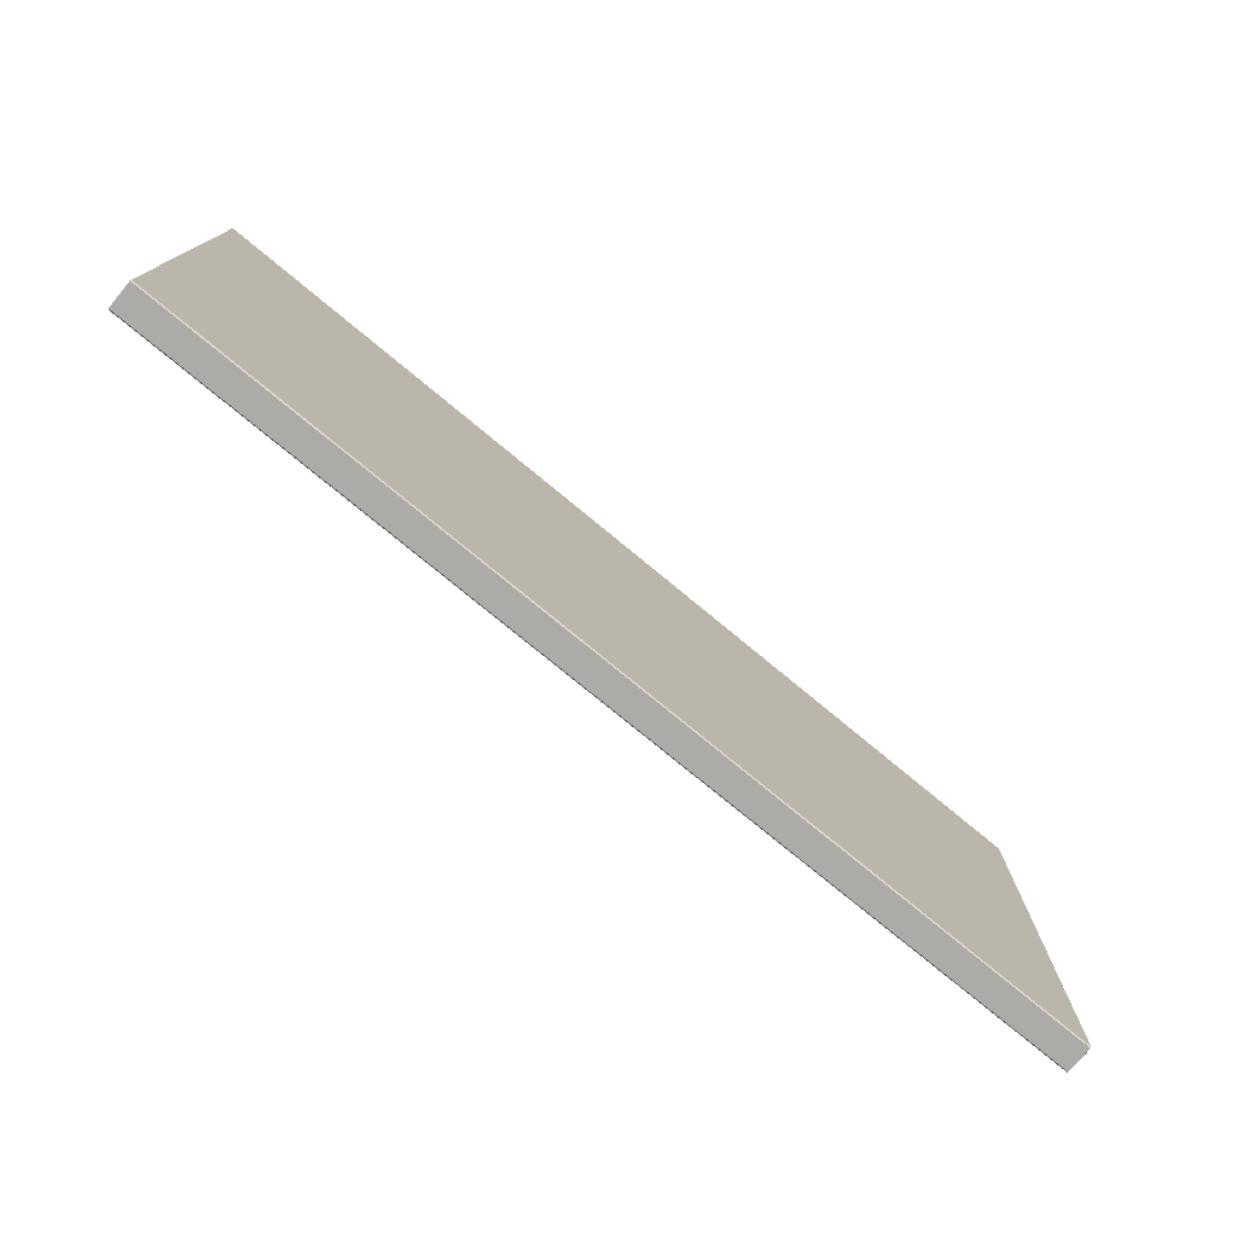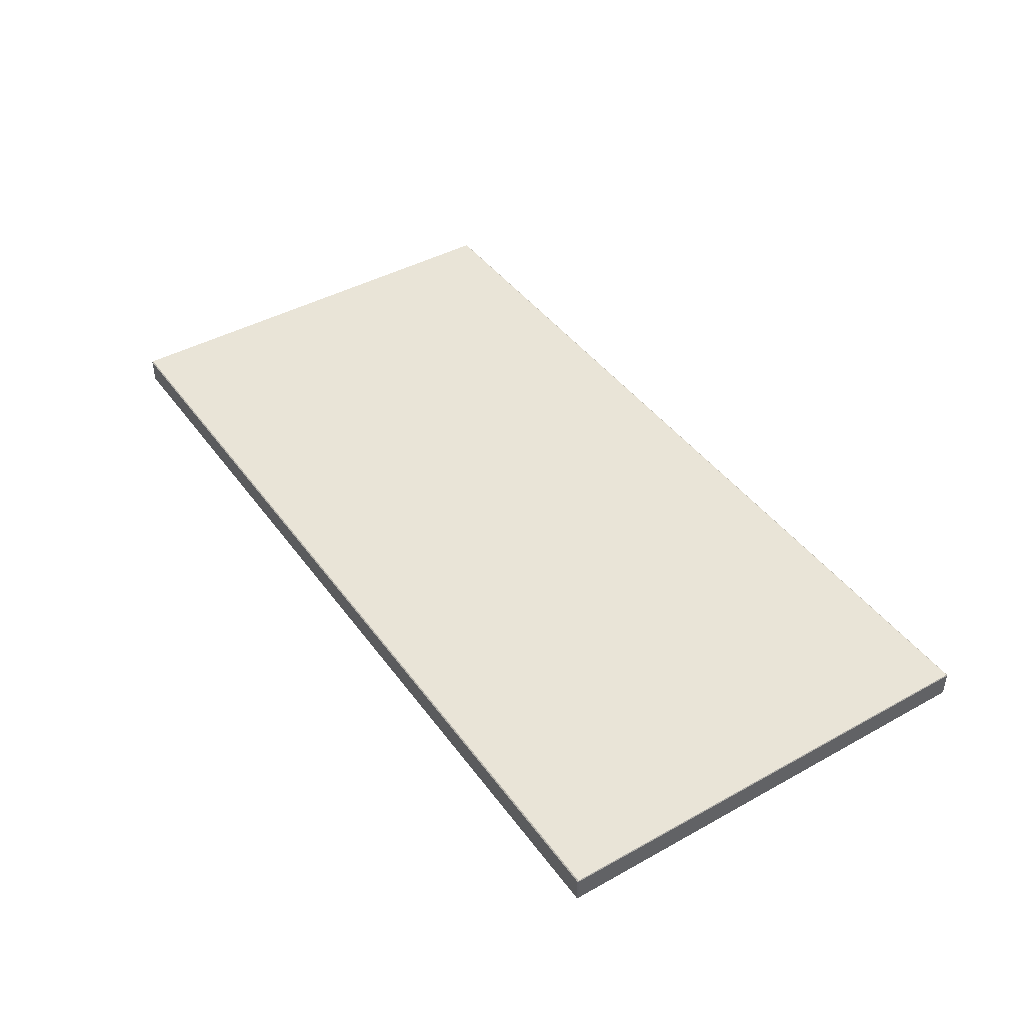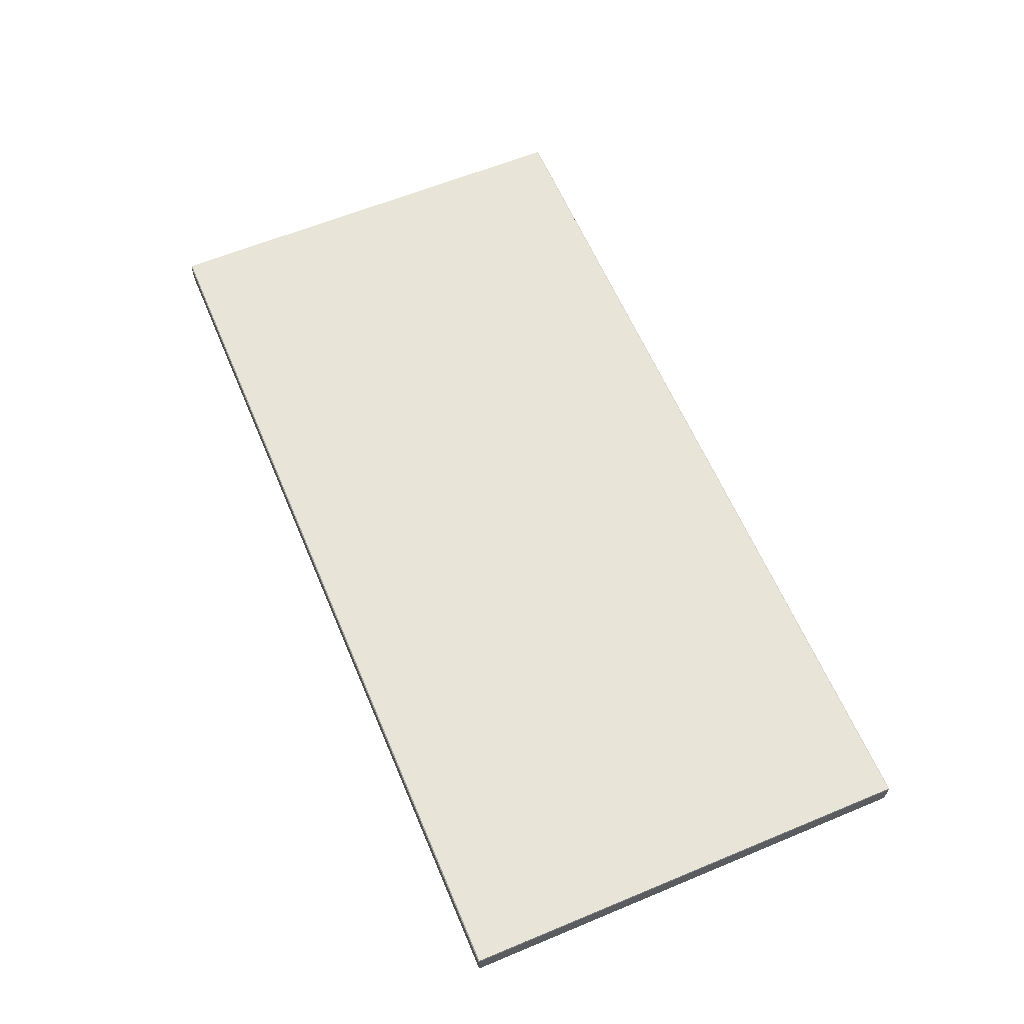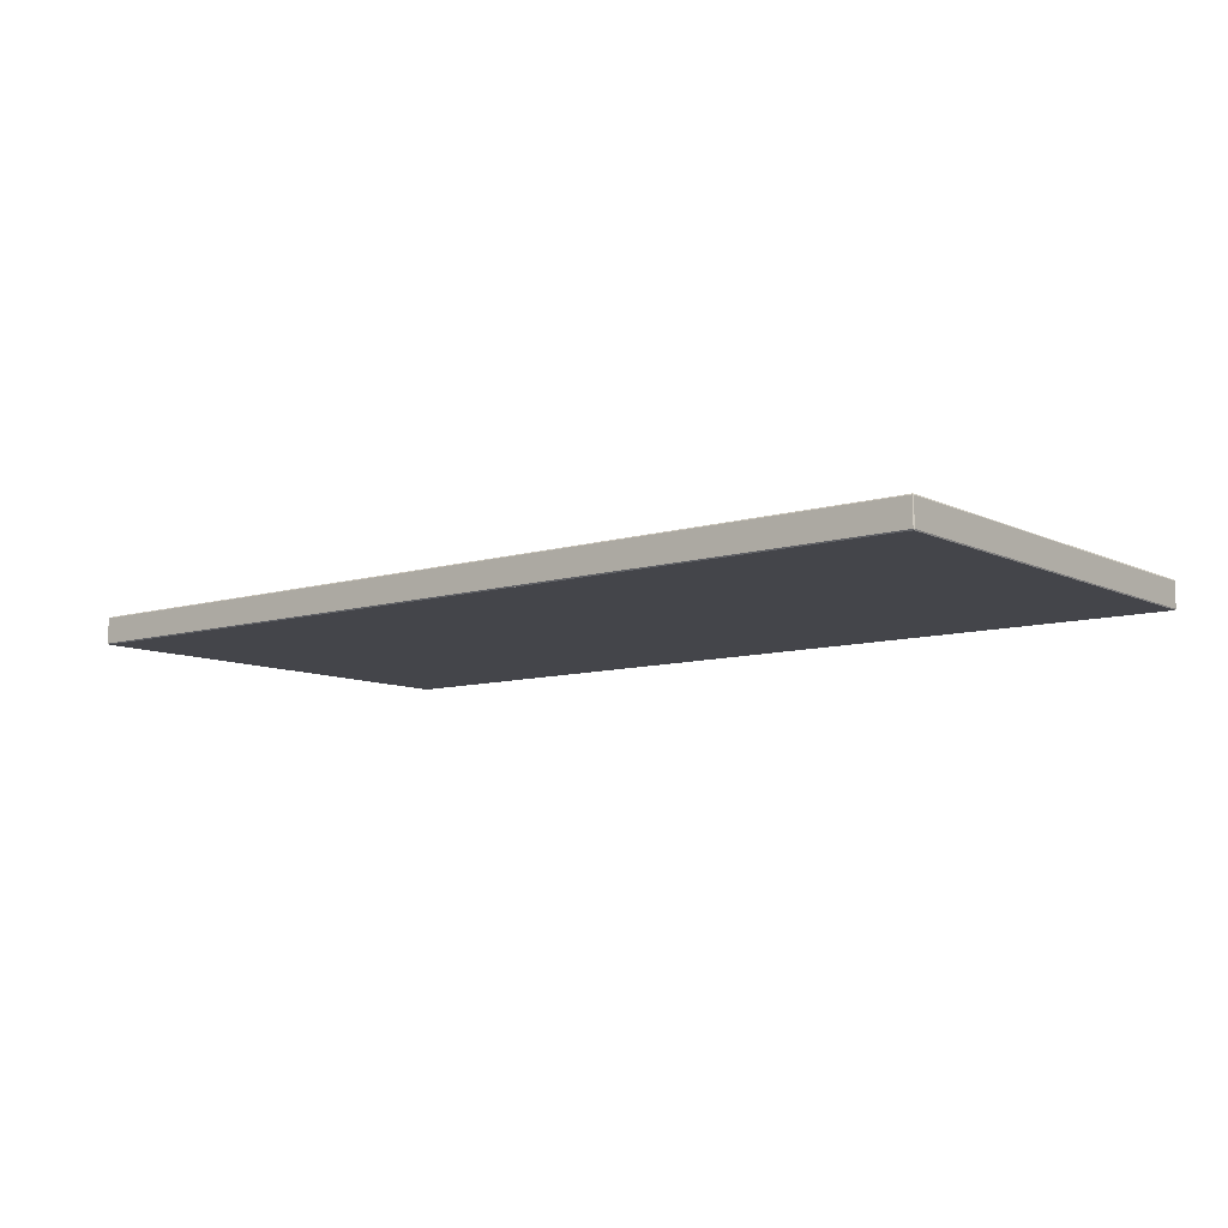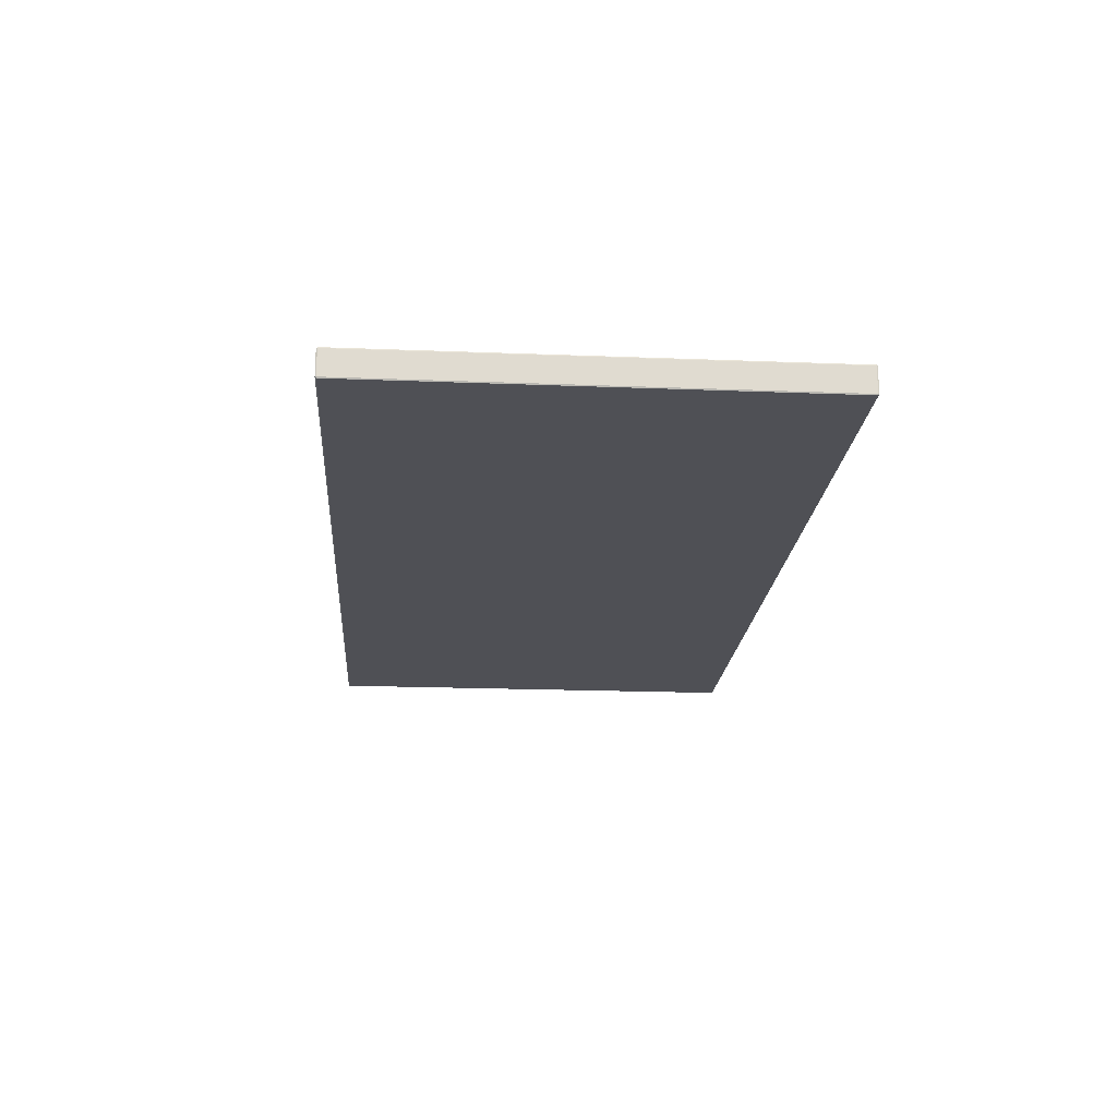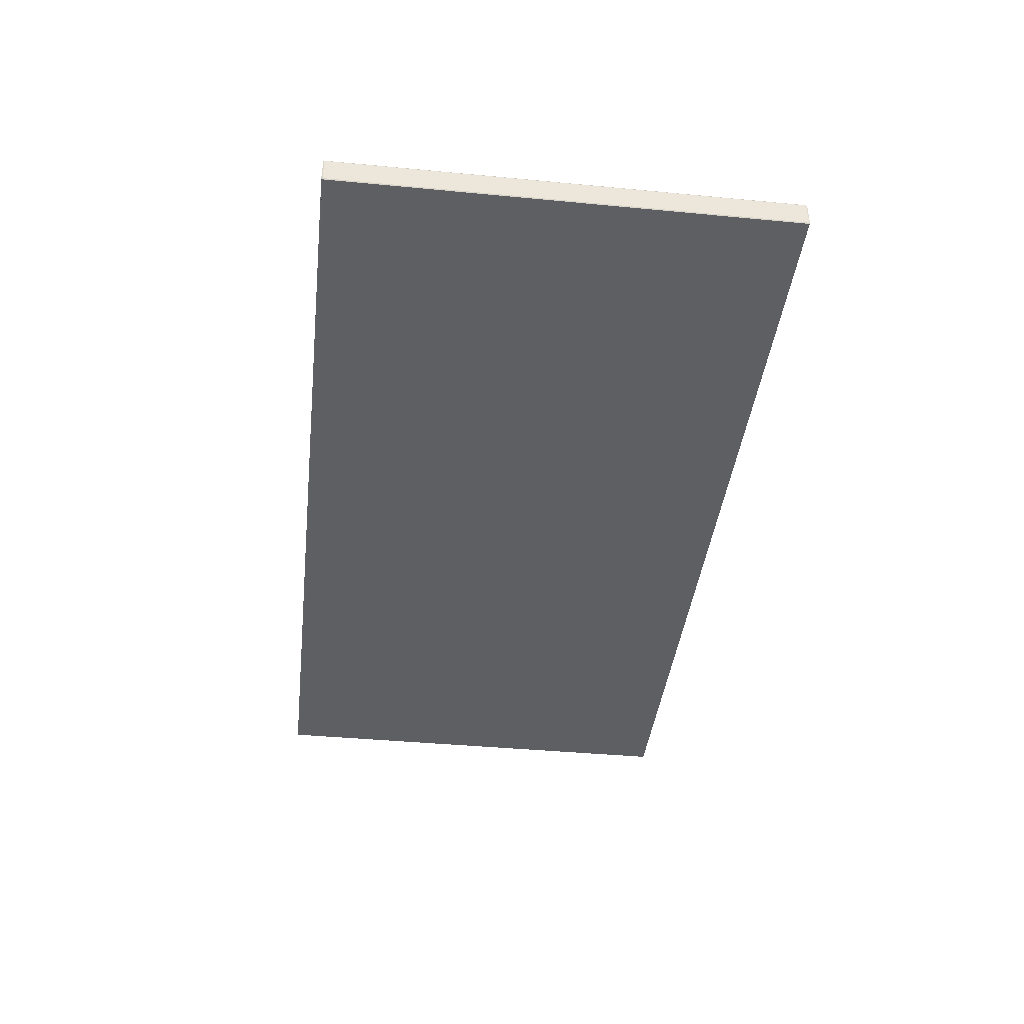
<metadata>
{"format":"obj","ext":"obj","renderer":"f3d","projection":"perspective","resolution":1024,"background":"white","views":[{"elev":-76.2,"azim":-39.6,"up":"+Z"},{"elev":43.0,"azim":56.7,"up":"+Y"},{"elev":61.3,"azim":67.1,"up":"+Y"},{"elev":-9.2,"azim":-141.6,"up":"+Y"},{"elev":-19.4,"azim":-94.2,"up":"+Y"},{"elev":-41.0,"azim":83.4,"up":"+Y"}]}
</metadata>
<code>
o model_model.080
v 0.9842 0.019 0.316
v 0.985 0.0175 0.316
v -0.285 0.0175 0.316
v -0.2842 0.019 0.316
v 0.985 -0.0175 0.316
v 0.9842 -0.019 0.316
v -0.285 -0.0175 0.316
v -0.2842 -0.019 0.316
v 0.985 0.0175 -0.316
v 0.9842 0.019 -0.316
v 0.985 -0.0175 -0.316
v -0.285 0.0175 -0.316
v -0.2842 0.019 -0.316
v -0.285 -0.0175 -0.316
v 0.9842 -0.019 -0.316
v -0.2842 -0.019 -0.316
v -0.285 0.006 0.316
v 0.985 0.006 0.316
v 0.985 0.006 -0.316
v -0.285 0.006 -0.316
v 0.9842 0.0175 0.3175
v 0.9842 0.019 0.316
v 0.9842 -0.0175 0.3175
v 0.9842 -0.019 0.316
v 0.9842 0.0175 -0.3175
v 0.9842 0.019 -0.316
v 0.9842 -0.0175 -0.3175
v 0.9842 -0.019 -0.316
v 0.9842 0.006 0.3175
v 0.9842 0.006 -0.3175
v -0.2842 0.0175 0.3175
v -0.2842 0.019 0.316
v -0.2842 -0.0175 0.3175
v -0.2842 -0.019 0.316
v -0.2842 0.0175 -0.3175
v -0.2842 0.019 -0.316
v -0.2842 -0.0175 -0.3175
v -0.2842 -0.019 -0.316
v -0.2842 0.006 0.3175
v -0.2842 0.006 -0.3175
v 0.9842 0.0175 -0.3175
v 0.9842 0.019 -0.316
v -0.2842 0.0175 -0.3175
v -0.2842 0.019 -0.316
v 0.9842 -0.0175 -0.3175
v 0.9842 -0.019 -0.316
v -0.2842 -0.0175 -0.3175
v -0.2842 -0.019 -0.316
v 0.9842 0.006 -0.3175
v -0.2842 0.006 -0.3175
v 0.9842 0.0175 0.3175
v 0.9842 0.019 0.316
v -0.2842 0.0175 0.3175
v -0.2842 0.019 0.316
v 0.9842 -0.0175 0.3175
v 0.9842 -0.019 0.316
v -0.2842 -0.0175 0.3175
v -0.2842 -0.019 0.316
v 0.9842 0.006 0.3175
v -0.2842 0.006 0.3175
v 0.9842 0.006 -0.316
v -0.2842 0.006 -0.316
v -0.2842 0.006 -0.316
v -0.2842 0.006 -0.316
v 0.9842 0.006 -0.316
v 0.9842 0.006 -0.316
v -0.2842 0.006 0.316
v 0.9842 0.006 0.316
v 0.9842 0.006 0.316
v 0.9842 0.006 0.316
v -0.2842 0.006 0.316
v -0.2842 0.006 0.316
v 0.9842 0.019 -0.316
v 0.9842 0.0175 -0.3175
v 0.9842 0.006 -0.3175
v 0.9842 0.006 -0.3175
v 0.9842 0.006 0.3175
v 0.9842 0.0175 0.3175
v 0.9842 0.019 -0.316
v 0.9842 0.006 -0.3175
v 0.9842 0.0175 0.3175
v 0.9842 0.019 0.316
v 0.9842 0.019 -0.316
v 0.9842 0.0175 0.3175
v -0.2842 0.006 0.3175
v -0.2842 0.006 -0.3175
v -0.2842 0.0175 -0.3175
v -0.2842 0.0175 -0.3175
v -0.2842 0.019 -0.316
v -0.2842 0.019 0.316
v -0.2842 0.006 0.3175
v -0.2842 0.0175 -0.3175
v -0.2842 0.019 0.316
v -0.2842 0.0175 0.3175
v -0.2842 0.006 0.3175
v -0.2842 0.019 0.316
v 0.9842 0.019 -0.316
v 0.9842 0.006 -0.3175
v 0.9842 0.006 -0.3175
v 0.9842 0.0175 -0.3175
v 0.9842 0.019 -0.316
v 0.9842 0.006 -0.316
v 0.9842 0.006 -0.316
v -0.2842 0.019 -0.316
v -0.2842 0.0175 -0.3175
v -0.2842 0.006 -0.3175
v -0.2842 0.006 -0.3175
v -0.2842 0.006 -0.316
v -0.2842 0.019 -0.316
v -0.2842 -0.019 -0.316
v 0.9842 -0.019 -0.316
v -0.2842 -0.019 -0.316
v 0.9842 0.006 0.3175
v 0.9842 0.019 0.316
v 0.9842 0.019 0.316
v 0.9842 0.0175 0.3175
v 0.9842 0.006 0.3175
v -0.2842 -0.019 0.316
v -0.2842 -0.0175 0.3175
v -0.2842 0.006 0.3175
v -0.2842 0.006 0.3175
v -0.2842 -0.019 0.316
v -0.2842 -0.019 0.316
v -0.2842 0.006 0.316
v 0.9842 0.006 0.316
v 0.9842 0.006 0.316
v 0.9842 -0.019 0.316
v -0.2842 -0.019 0.316
v 0.9842 -0.019 -0.316
v 0.9842 -0.019 0.316
v 0.9842 -0.019 -0.316
v -0.2842 0.019 0.316
v 0.9842 0.019 0.316
v -0.2842 0.019 0.316
v -0.2842 0.019 -0.316
v -0.2842 0.019 0.316
v -0.2842 0.019 -0.316
v 0.9842 -0.019 0.316
v 0.9842 -0.0175 0.3175
v 0.9842 0.006 0.3175
v 0.9842 -0.019 -0.316
v 0.9842 -0.019 0.316
v 0.9842 0.006 0.3175
v 0.9842 -0.0175 -0.3175
v 0.9842 -0.019 -0.316
v 0.9842 0.006 0.3175
v 0.9842 0.006 -0.3175
v 0.9842 -0.0175 -0.3175
v 0.9842 0.006 0.3175
v -0.2842 -0.019 -0.316
v -0.2842 -0.0175 -0.3175
v -0.2842 0.006 -0.3175
v -0.2842 -0.019 0.316
v -0.2842 -0.019 -0.316
v -0.2842 0.006 -0.3175
v -0.2842 -0.0175 0.3175
v -0.2842 -0.019 0.316
v -0.2842 0.006 -0.3175
v -0.2842 0.006 0.3175
v -0.2842 -0.0175 0.3175
v -0.2842 0.006 -0.3175
v 0.9842 -0.019 -0.316
v 0.9842 -0.0175 -0.3175
v 0.9842 0.006 -0.3175
v 0.9842 0.006 -0.3175
v 0.9842 -0.019 -0.316
v -0.2842 -0.019 -0.316
v 0.9842 -0.019 -0.316
v 0.9842 0.006 -0.316
v 0.9842 0.006 -0.316
v -0.2842 -0.019 -0.316
v -0.2842 -0.0175 -0.3175
v -0.2842 -0.019 -0.316
v -0.2842 0.006 -0.316
v -0.2842 0.006 -0.316
v -0.2842 0.006 -0.3175
v -0.2842 -0.0175 -0.3175
v -0.2842 0.019 -0.316
v 0.9842 0.019 -0.316
v -0.2842 0.019 -0.316
v 0.9842 -0.0175 0.3175
v 0.9842 -0.019 0.316
v 0.9842 0.006 0.3175
v 0.9842 -0.0175 0.3175
v -0.2842 0.0175 0.3175
v -0.2842 0.019 0.316
v -0.2842 0.006 0.316
v -0.2842 0.006 0.316
v -0.2842 0.006 0.3175
v -0.2842 0.0175 0.3175
v -0.2842 0.019 0.316
v 0.9842 0.019 0.316
v 0.9842 0.006 0.316
v 0.9842 0.006 0.316
v -0.2842 0.006 0.316
v -0.2842 0.019 0.316
v 0.9842 0.019 -0.316
v 0.9842 0.019 0.316
v 0.9842 0.019 -0.316
v -0.2842 -0.019 0.316
v 0.9842 -0.019 0.316
v -0.2842 -0.019 0.316
v -0.2842 -0.019 -0.316
v -0.2842 -0.019 0.316
v -0.2842 -0.019 -0.316
f 10 13 4
f 4 1 10
f 8 16 15
f 15 6 8
f 18 19 9
f 9 2 18
f 53 60 59
f 59 51 53
f 49 50 43
f 43 41 49
f 12 20 17
f 17 3 12
f 5 11 19
f 19 18 5
f 57 55 59
f 59 60 57
f 45 47 50
f 50 49 45
f 14 7 17
f 17 20 14
f 73 74 75
f 76 77 78
f 79 80 81
f 82 83 84
f 85 86 87
f 88 89 90
f 91 92 93
f 94 95 96
f 44 62 102
f 103 42 44
f 110 64 66
f 66 111 112
f 123 124 125
f 126 127 128
f 129 65 69
f 69 130 131
f 132 72 70
f 70 133 134
f 135 63 71
f 71 136 137
f 138 139 140
f 141 142 143
f 144 145 146
f 147 148 149
f 150 151 152
f 153 154 155
f 156 157 158
f 159 160 161
f 167 168 169
f 170 62 171
f 178 179 66
f 66 64 180
f 191 192 193
f 194 195 196
f 197 198 69
f 69 65 199
f 200 201 70
f 70 72 202
f 203 204 71
f 71 63 205
f 21 2 22
f 2 21 29
f 29 18 2
f 31 32 3
f 3 17 39
f 39 31 3
f 36 12 3
f 3 32 36
f 51 52 54
f 54 53 51
f 23 24 5
f 33 7 34
f 34 7 14
f 14 38 34
f 58 56 55
f 55 57 58
f 25 26 9
f 9 19 30
f 30 25 9
f 26 22 2
f 2 9 26
f 35 12 36
f 12 35 40
f 40 20 12
f 44 42 41
f 41 43 44
f 27 11 28
f 28 11 5
f 5 24 28
f 37 38 14
f 45 46 48
f 48 47 45
f 29 23 5
f 5 18 29
f 7 33 39
f 39 17 7
f 11 27 30
f 30 19 11
f 40 37 14
f 14 20 40
f 97 61 98
f 99 100 101
f 104 105 106
f 107 108 109
f 113 68 114
f 115 116 117
f 118 119 120
f 121 67 122
f 162 163 164
f 165 61 166
f 172 173 174
f 175 176 177
f 181 182 68
f 68 183 184
f 185 186 187
f 188 189 190

</code>
